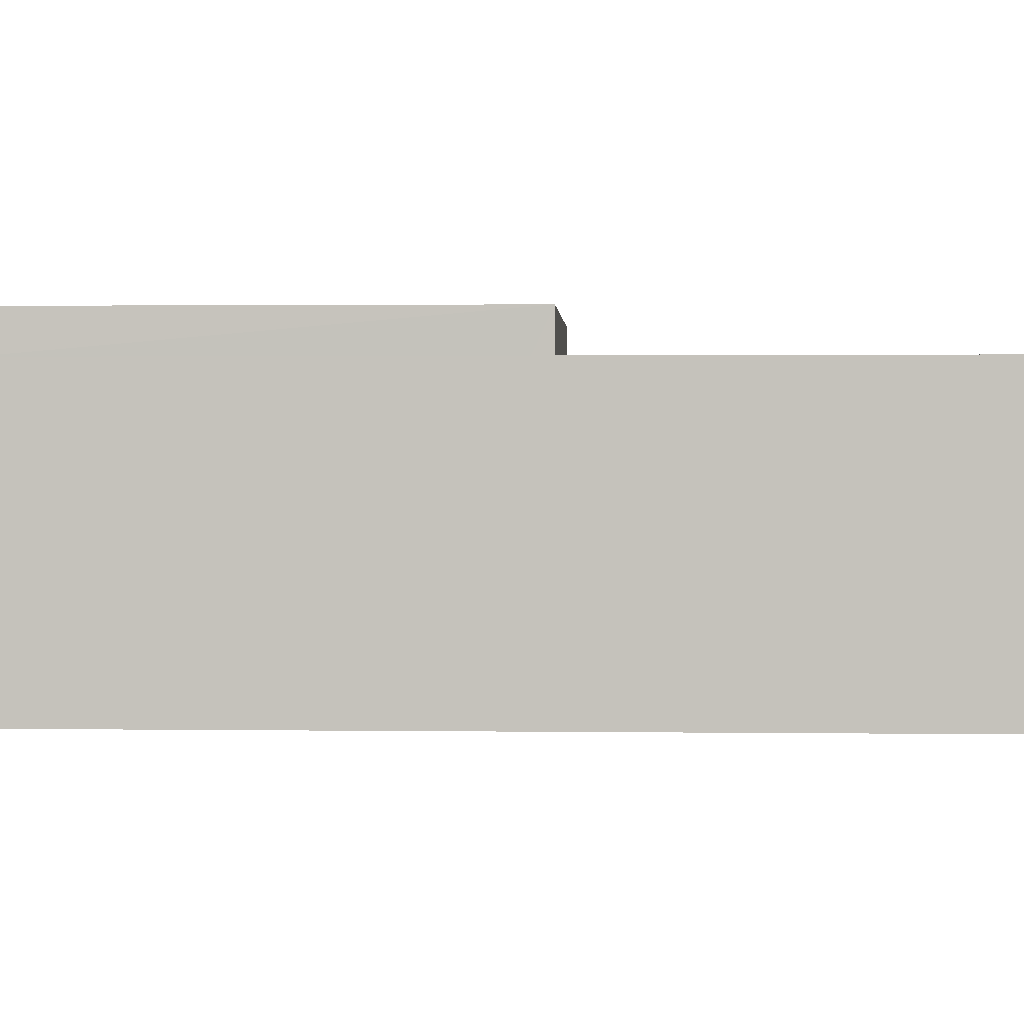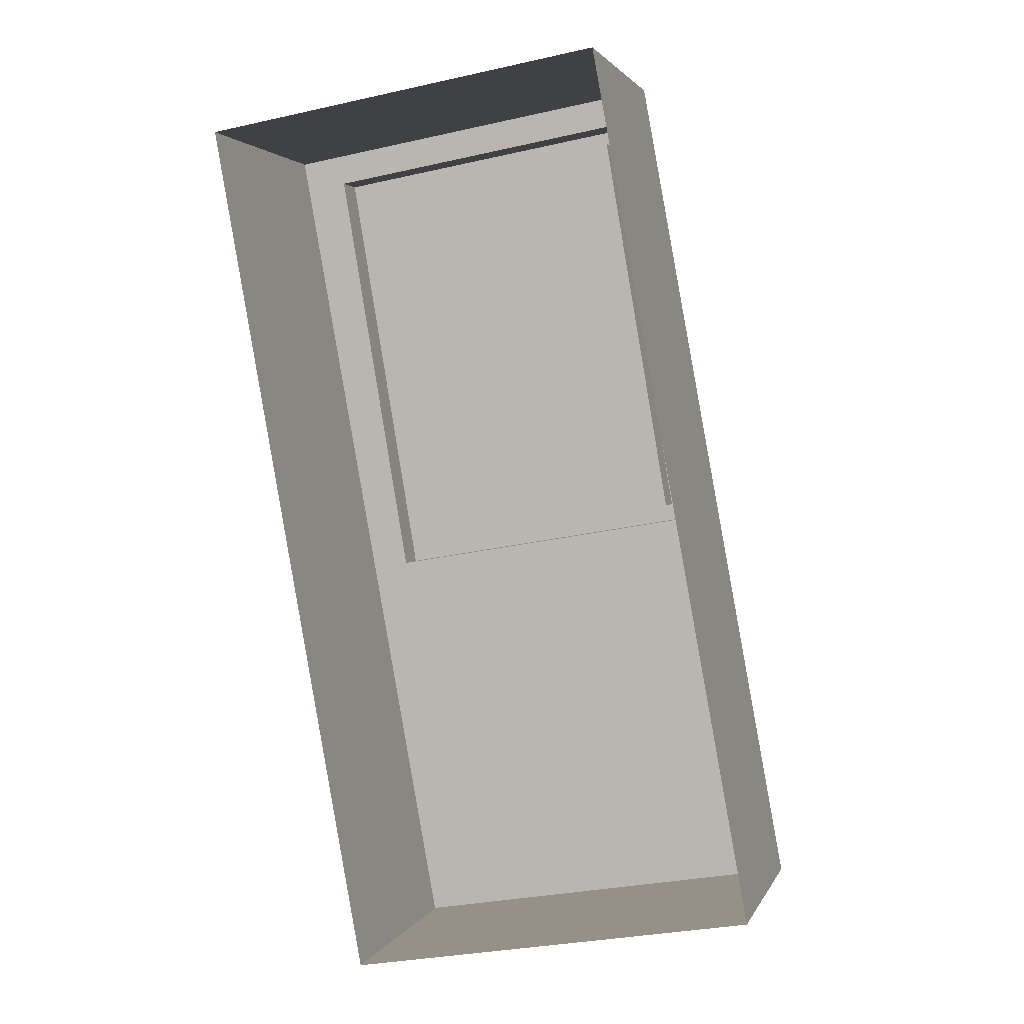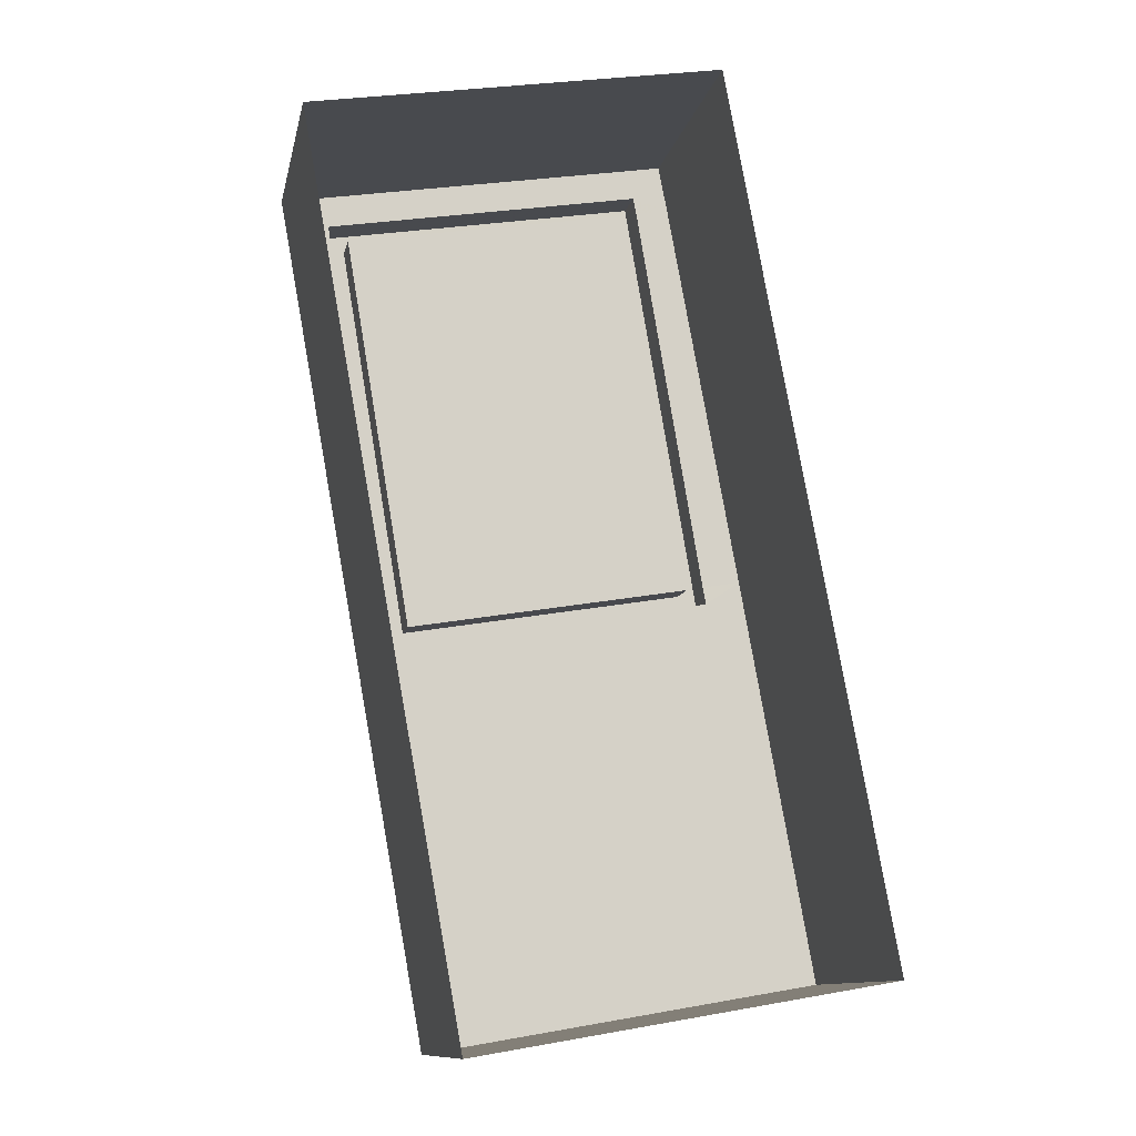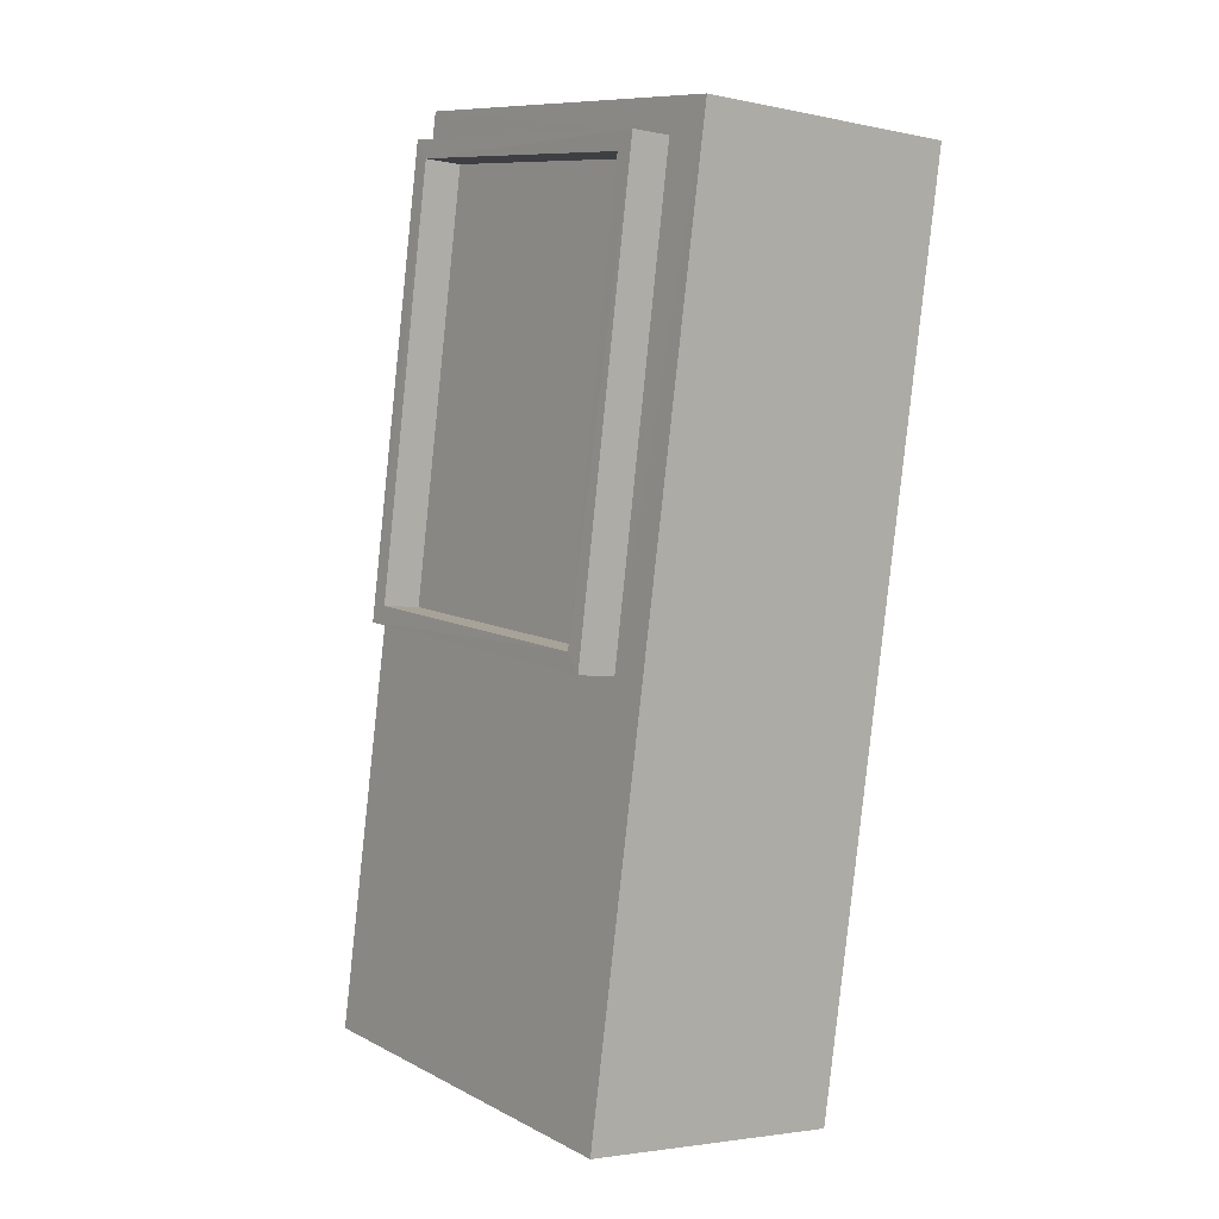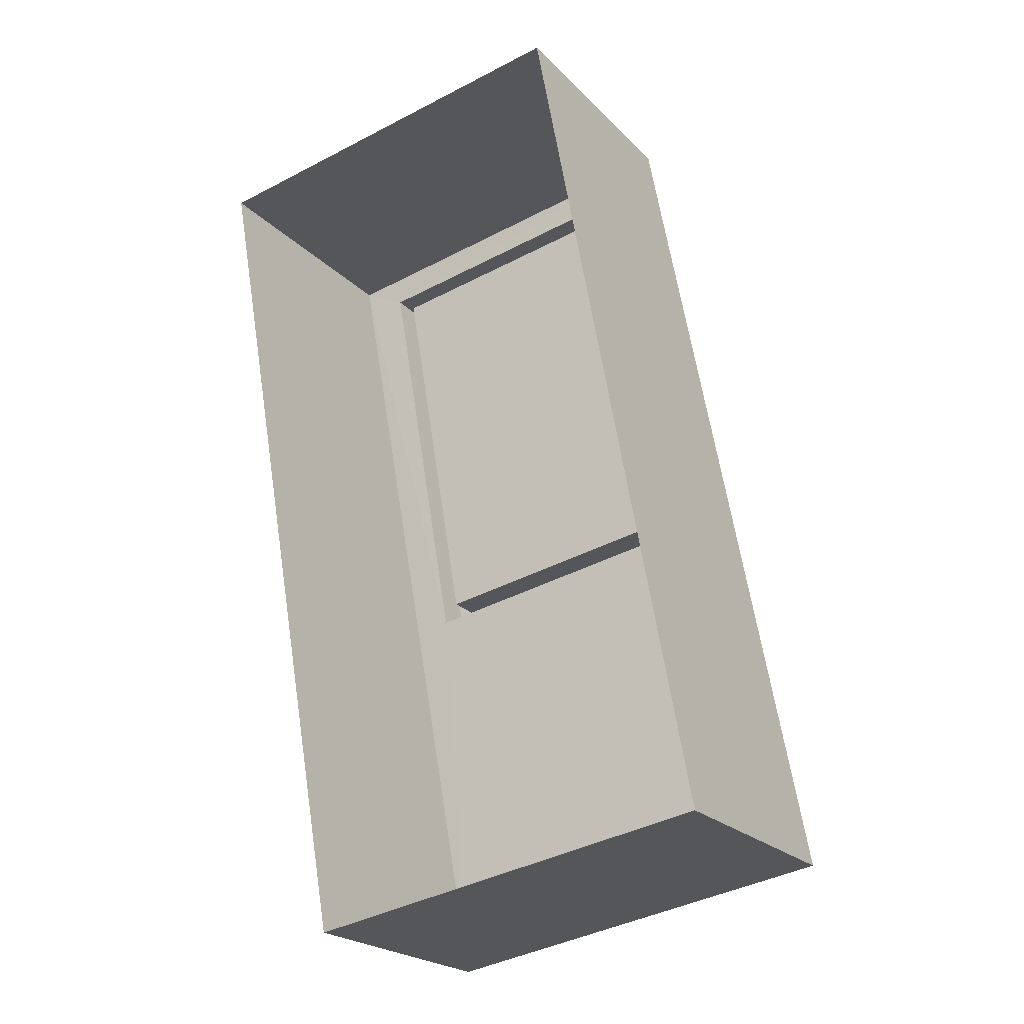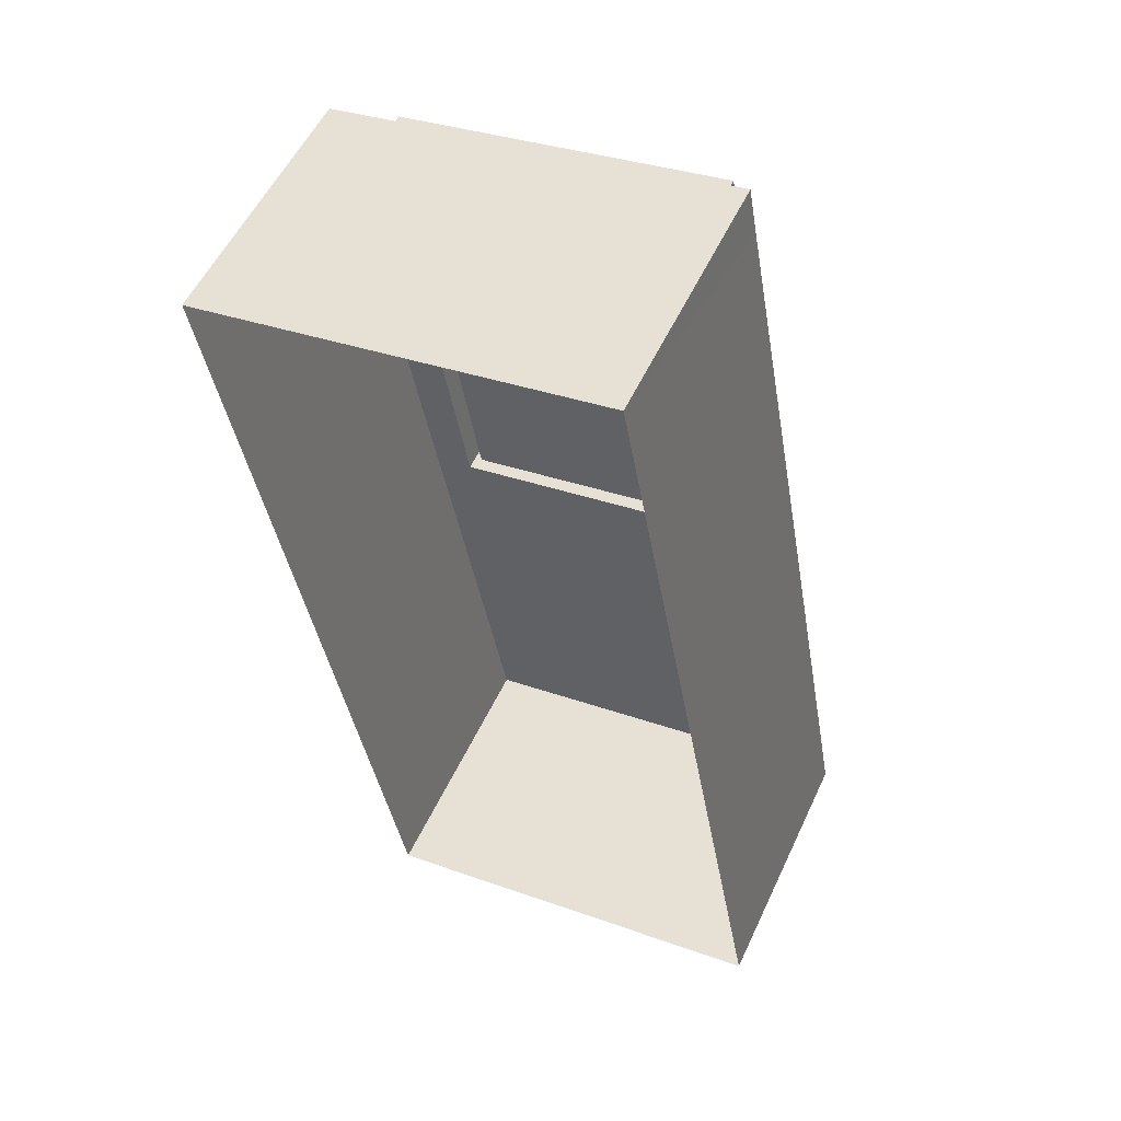
<metadata>
{"format":"obj","ext":"obj","renderer":"f3d","projection":"perspective","resolution":1024,"background":"white","views":[{"elev":0.9,"azim":-97.0,"up":"+Z"},{"elev":2.4,"azim":-165.0,"up":"+Y"},{"elev":-11.5,"azim":168.4,"up":"+Y"},{"elev":-2.8,"azim":53.4,"up":"+Y"},{"elev":-22.5,"azim":-148.7,"up":"+Y"},{"elev":55.0,"azim":-155.2,"up":"+Y"}]}
</metadata>
<code>
v -8.875e+04 -9.918e+04 8.81
v -8.875e+04 -9.92e+04 8.81
v -8.876e+04 -9.92e+04 8.81
v -8.875e+04 -9.918e+04 8.81
v -8.876e+04 -9.919e+04 12.49
v -8.875e+04 -9.918e+04 12.49
v -8.876e+04 -9.919e+04 12.49
v -8.875e+04 -9.918e+04 12.49
v -8.875e+04 -9.919e+04 12.49
v -8.875e+04 -9.919e+04 12.49
v -8.875e+04 -9.919e+04 12.49
v -8.875e+04 -9.918e+04 12.49
v -8.875e+04 -9.919e+04 13.02
v -8.876e+04 -9.919e+04 13.02
v -8.875e+04 -9.919e+04 13.02
v -8.875e+04 -9.918e+04 13.02
v -8.875e+04 -9.918e+04 13.02
v -8.875e+04 -9.918e+04 13.02
v -8.875e+04 -9.919e+04 13.02
v -8.875e+04 -9.919e+04 13.02
v -8.876e+04 -9.92e+04 12.49
v -8.876e+04 -9.919e+04 12.49
v -8.875e+04 -9.92e+04 12.49
v -8.875e+04 -9.918e+04 12.49
v -8.875e+04 -9.918e+04 12.49
v -8.875e+04 -9.918e+04 12.49
v -8.875e+04 -9.918e+04 12.49
v -8.875e+04 -9.919e+04 12.49
f 1 2 3
f 1 4 2
f 5 6 7
f 5 8 6
f 9 10 11
f 12 9 11
f 13 14 15
f 16 17 18
f 19 16 18
f 18 17 14
f 20 14 13
f 18 14 20
f 13 15 16
f 19 13 16
f 7 21 22
f 21 23 22
f 24 6 25
f 24 26 27
f 28 23 27
f 7 22 5
f 6 8 25
f 26 28 27
f 24 25 26
f 22 23 28
f 10 20 13
f 10 9 20
f 28 16 15
f 28 26 16
f 28 15 14
f 22 28 14
f 4 23 2
f 4 27 23
f 14 17 8
f 22 14 5
f 17 25 8
f 14 8 5
f 9 18 20
f 9 12 18
f 10 13 19
f 11 10 19
f 26 17 16
f 26 25 17
f 1 27 4
f 1 24 27
f 12 19 18
f 12 11 19
f 23 3 2
f 23 21 3
f 7 1 3
f 3 21 7
f 6 24 1
f 6 1 7

</code>
